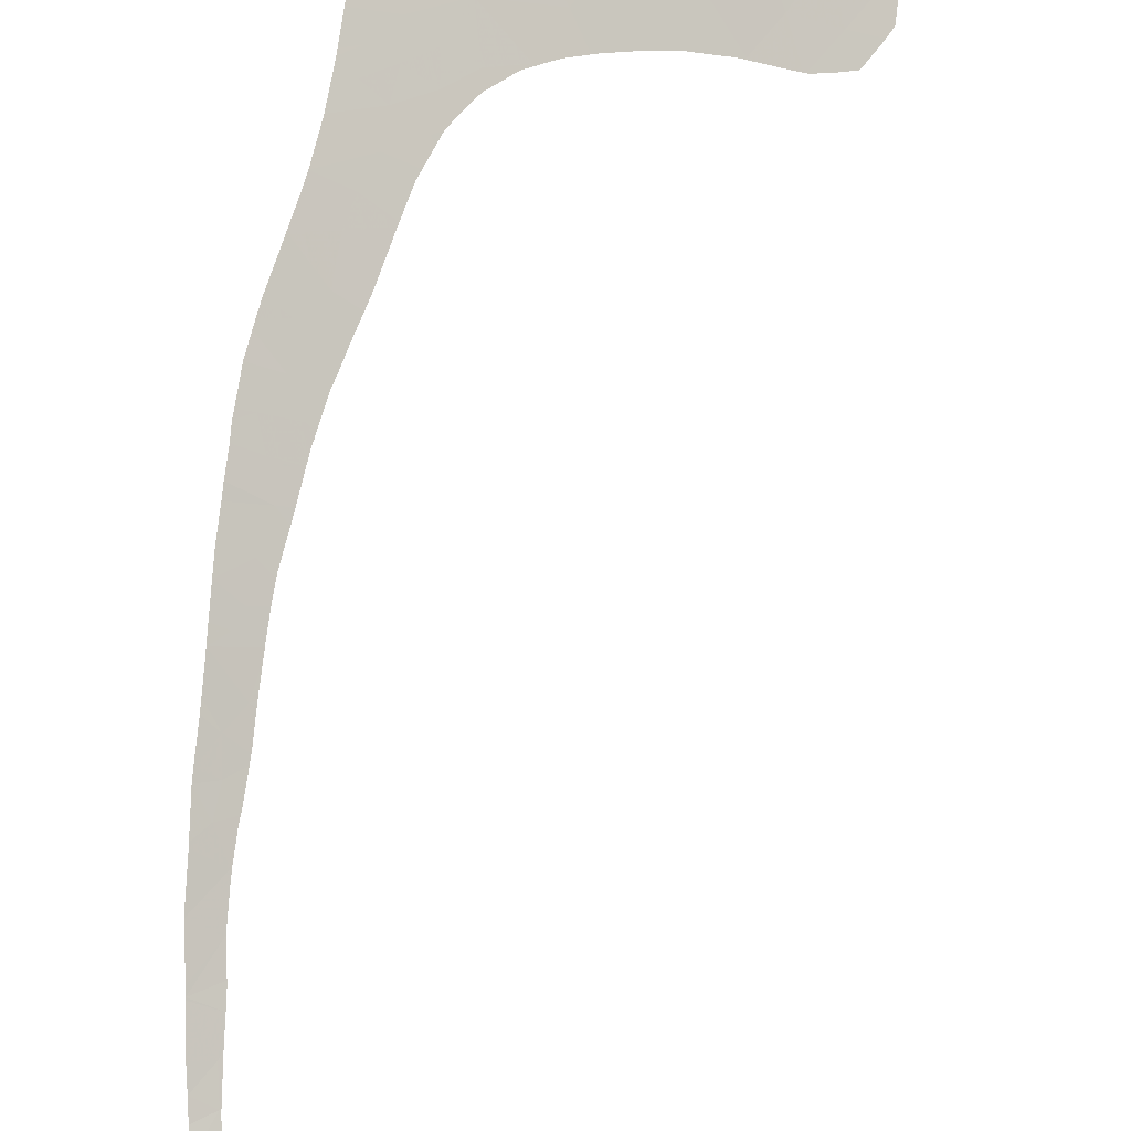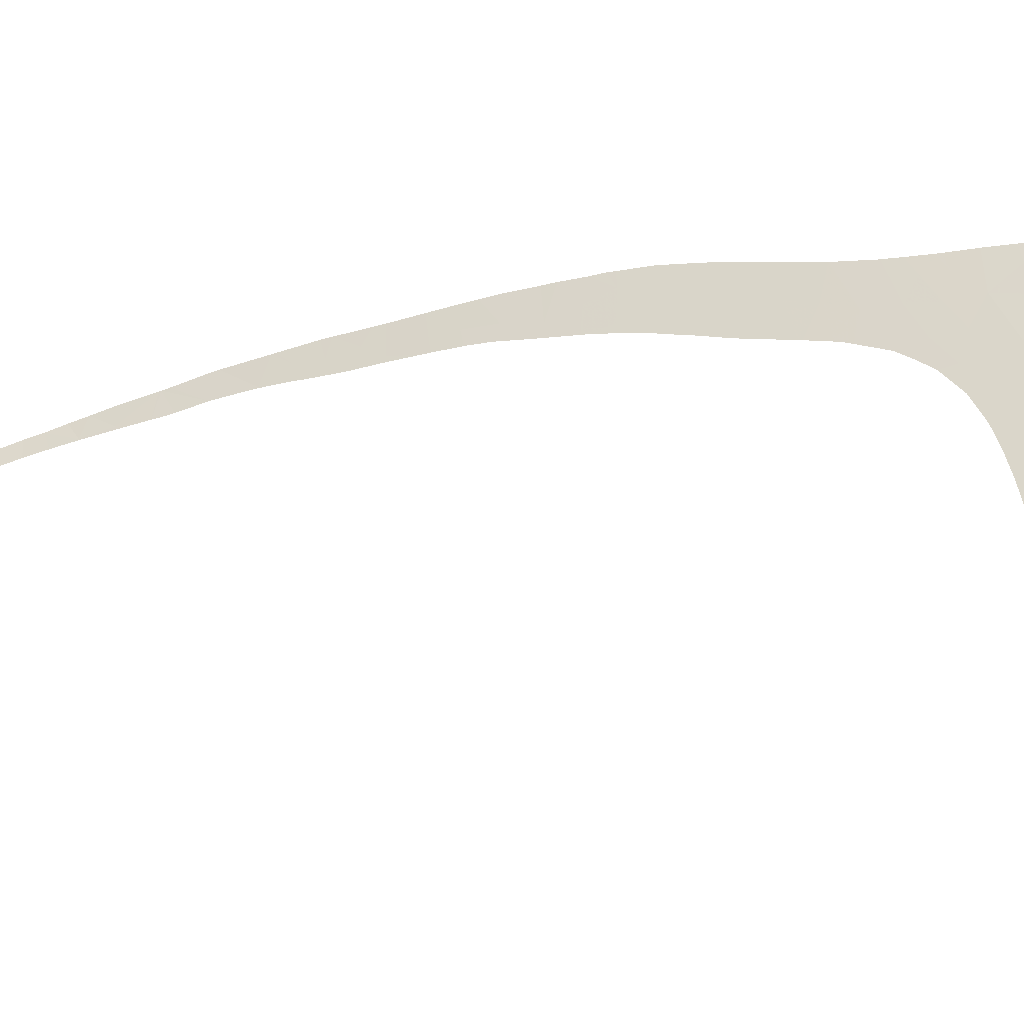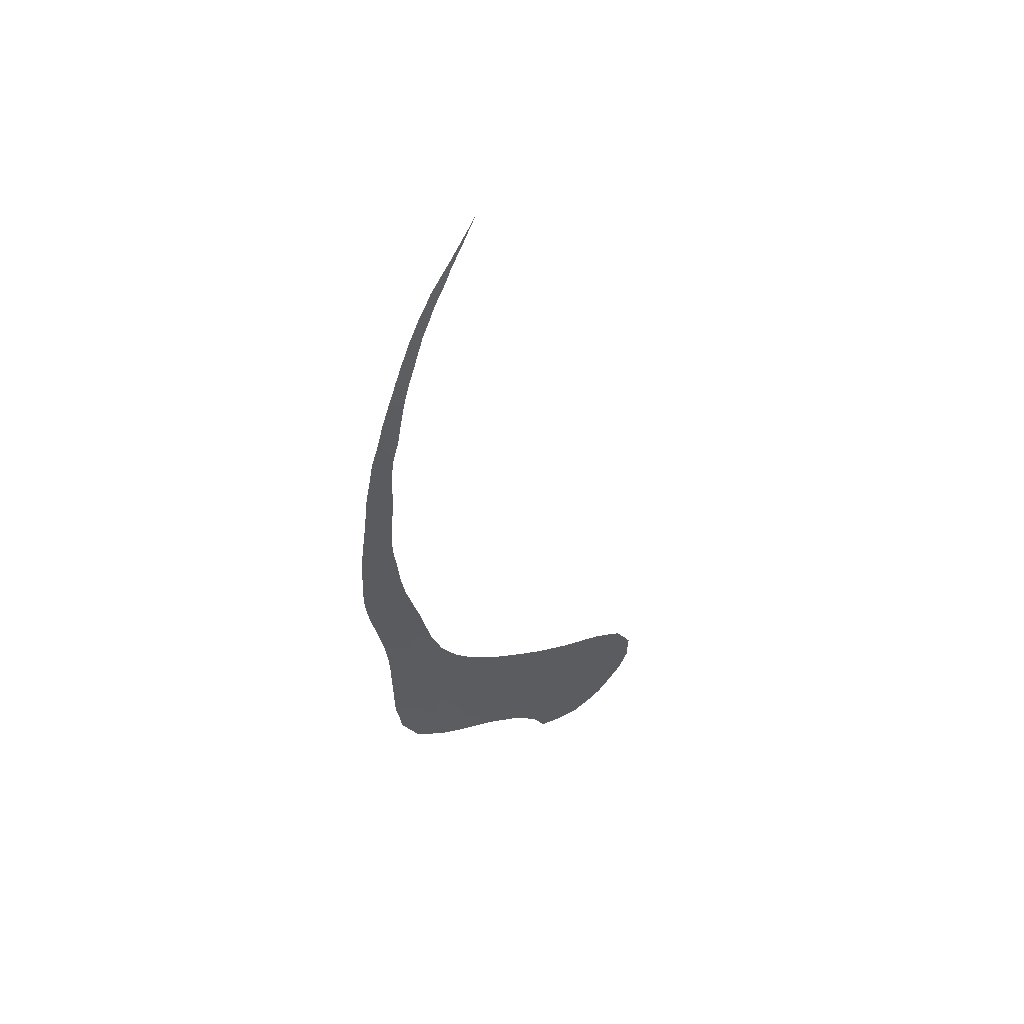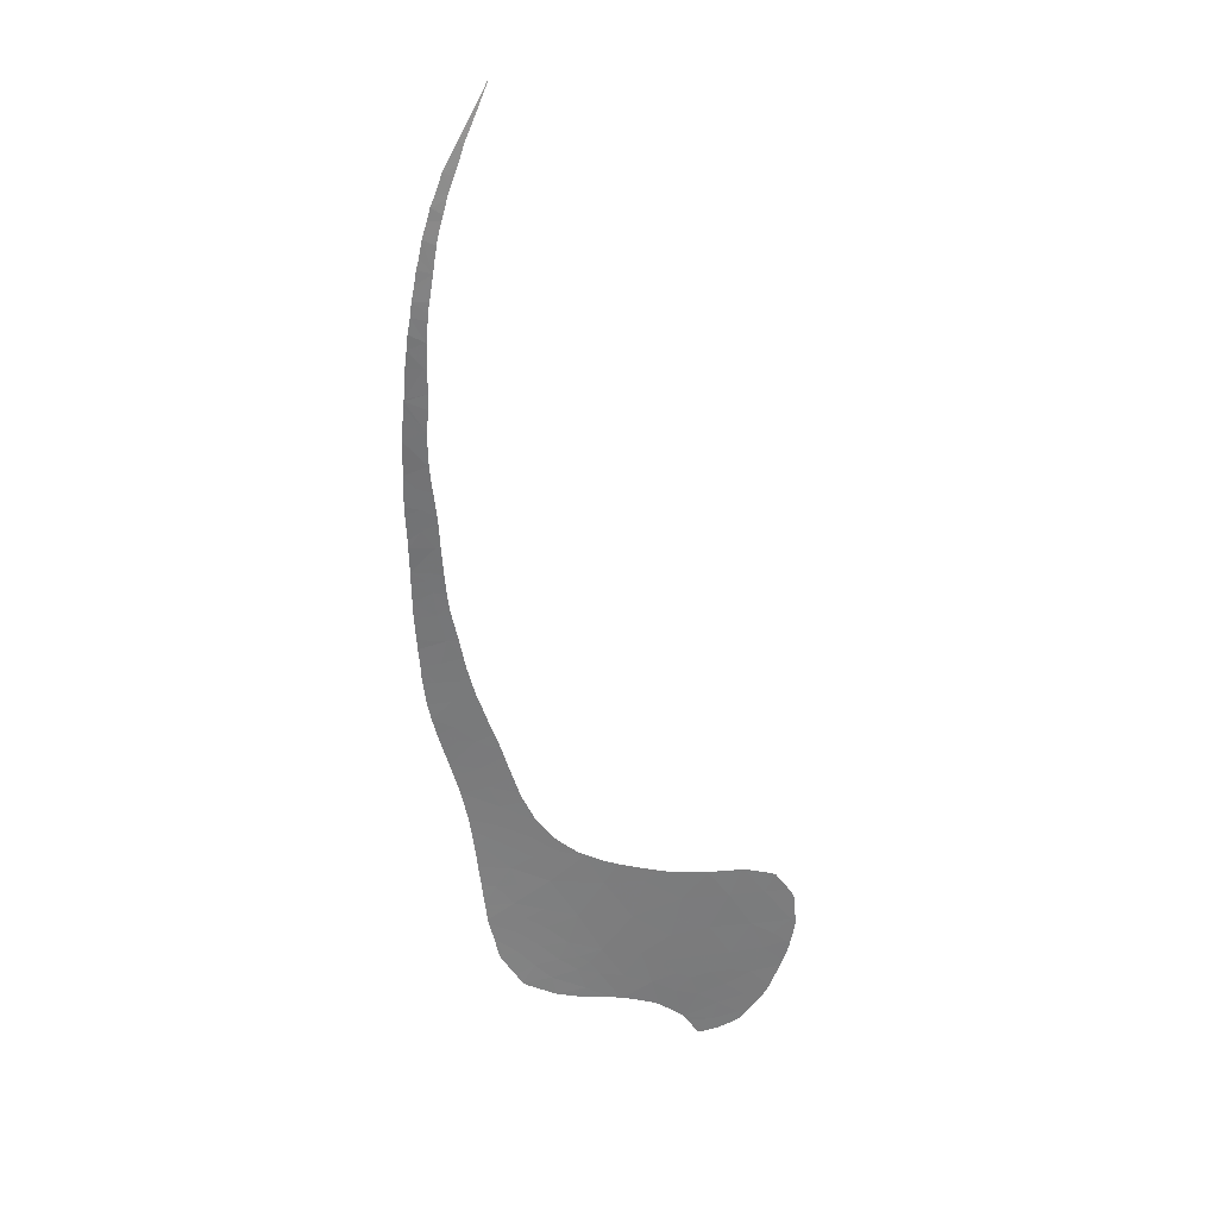
<metadata>
{"format":"obj","ext":"obj","renderer":"f3d","projection":"perspective","resolution":1024,"background":"white","views":[{"elev":65.7,"azim":-3.4,"up":"+Y"},{"elev":34.8,"azim":87.1,"up":"+Y"},{"elev":37.6,"azim":-39.5,"up":"+Z"},{"elev":12.3,"azim":-19.8,"up":"+Z"}]}
</metadata>
<code>
v 34.4 78.31 -33.89
v 33.24 78.8 -34.09
v 34.22 77.82 -32.41
v 15.57 80.15 -19.23
v 15.76 79.69 -18.19
v 16.81 79.14 -17.82
v 19.19 80.36 -23.85
v 17.93 81.01 -24.3
v 17.65 80.7 -23.09
v 19.4 80.86 -25.55
v 14.64 78.1 -12.82
v 13.55 77.99 -11.42
v 15.19 77.29 -11.27
v 20.26 82.29 -30.76
v 21.89 82.08 -31.91
v 20.46 82.76 -32.39
v 19.13 83.25 -32.42
v 19.63 83.14 -32.65
v 19.34 83.32 -32.88
v 10.76 74.24 0.2872
v 11.79 74.37 -0.8875
v 11.07 74.87 -1.43
v 11.72 73.76 0.6071
v 20.53 79.58 -23.14
v 20.66 80.06 -24.65
v 30.5 77.52 -27.94
v 31.9 76.23 -25.84
v 33.5 76.32 -27.65
v 31.91 78.8 -32.79
v 30.2 78.75 -30.98
v 32.6 77.62 -30.28
v 19.84 81.65 -28.37
v 21.95 80.23 -26.56
v 21.75 81.09 -28.84
v 30.2 79.52 -33.07
v 28.48 79.92 -32.48
v 29.49 80.48 -34.96
v 21.62 82.7 -33.5
v 25.39 78.97 -26.69
v 28 77.94 -26.54
v 27.52 79.17 -29.44
v 25.97 81.44 -34.21
v 25.87 80.75 -32.16
v 27.53 80.96 -34.39
v 27.56 81.64 -36.29
v 24.48 81.83 -33.85
v 22.84 82.62 -34.53
v 23.16 82 -33
v 19.94 81.11 -26.88
v 18.56 81.7 -27.05
v 14.49 79.59 -16.58
v 15.27 78.94 -15.68
v 16.32 78.56 -15.77
v 11.83 72.52 3.445
v 10.46 73.26 2.872
v 10.17 72.38 5.118
v 11.52 71.71 5.628
v 35.75 75.43 -27.35
v 37.79 75.57 -29.65
v 35.28 76.57 -30.01
v 10.12 71.51 7.248
v 10.1 71.36 7.622
v 14.88 79.8 -17.54
v 18.35 82.78 -30.08
v 19.48 82.23 -29.71
v 23.6 81.36 -31.58
v 13.53 79.03 -14.15
v 14.96 78.69 -14.72
v 13.92 79.3 -15.24
v 11.16 75.07 -1.983
v 11.93 74.62 -1.605
v 12.76 74.46 -1.933
v 13.16 78.77 -13.05
v 12.77 78.3 -11.44
v 10.04 69.35 12.71
v 10.06 69.02 13.64
v 11.05 69.02 12.9
v 9.987 70.11 10.76
v 9.973 69.74 11.68
v 11.04 69.64 11.19
v 10.15 72.2 5.572
v 10.49 71.95 5.891
v 10.09 71.32 7.726
v 9.992 70.55 9.683
v 11.07 70.25 9.607
v 12.13 66.05 22.78
v 12.45 66.04 22.51
v 12.06 66.1 22.62
v 10.31 68.16 16.16
v 10.4 67.81 17.2
v 11.17 68.23 15.25
v 10.76 67.22 19.04
v 11.51 67.17 18.62
v 10.64 67.46 18.3
v 13.34 65.33 25.37
v 13.4 65.34 25.27
v 12.98 65.54 24.6
v 11.42 70.77 8.045
v 35.72 78.62 -35.97
v 35.57 79.25 -37.53
v 34.04 79.52 -36.75
v 24.03 80.43 -29.37
v 37.74 76.24 -31.45
v 36.79 76.32 -30.77
v 33.93 80.07 -38.12
v 31.18 80.16 -35.71
v 30.18 80.95 -36.85
v 29.69 81.07 -36.71
v 36.35 76.93 -32.01
v 37.28 74.86 -27.2
v 31.99 79.43 -34.55
v 32.66 79.73 -35.98
v 34.32 78.8 -35.11
v 26.1 78.15 -25.16
v 18 82.42 -28.59
v 17.75 82.16 -27.51
v 38.14 75.59 -30.02
v 34.43 75.7 -26.83
v 22.06 79.32 -24.11
v 23.94 78.75 -24.53
v 18.24 82.7 -29.73
v 18.8 83.01 -31.31
v 16.92 81.22 -23.75
v 16.63 80.93 -22.59
v 18.32 79.59 -20.7
v 16.36 80.68 -21.58
v 15.75 80.26 -19.72
v 19.02 78.62 -18.81
v 17.41 79.41 -19.22
v 18.84 78.54 -18.4
v 18.99 78.89 -19.54
v 20.43 83.37 -34.27
v 25.17 82.14 -35.43
v 23.27 82.94 -35.93
v 24.8 82.52 -36.16
v 22.04 81.5 -30.35
v 16.99 81.28 -24.02
v 21.43 79.05 -22.65
v 20.92 83.41 -34.97
v 12.68 78.2 -11.07
v 11.3 73.32 2.001
v 10.48 73.34 2.685
v 10.68 74.05 0.802
v 13.98 76.65 -8.419
v 12.18 77.33 -8.374
v 13.25 76.23 -6.648
v 12.3 77.56 -9.046
v 15.45 77.59 -12.31
v 11.52 75.98 -4.418
v 12.31 75.58 -4.204
v 12.85 75.72 -5.022
v 11.41 75.69 -3.625
v 11.73 76.48 -5.829
v 11.88 76.84 -6.847
v 13.79 77.35 -10.02
v 15.04 76.66 -9.497
v 12.56 77.95 -10.31
v 16.4 80.71 -21.71
v 18.7 80.02 -22.34
v 24.47 81.46 -32.76
v 27.06 81.8 -36.27
v 25.39 82.34 -36.2
v 17.63 82.01 -26.91
v 20.68 81.75 -29.61
v 27.74 81.58 -36.3
v 25.2 81.37 -33.24
v 21.2 83.37 -35.14
v 20.11 79.17 -21.53
v 17.3 81.67 -25.51
v 35.82 77.87 -34.03
v 19.82 79 -20.73
v 19.75 78.87 -20.31
v 37.8 76.83 -33.07
v 30.95 79.68 -34.22
v 32.02 80.71 -37.94
v 31.82 80.73 -37.8
v 32.32 80.75 -38.33
v 34.13 75.35 -25.58
v 34.24 75.31 -25.57
v 35.49 74.96 -25.79
v 36.21 74.77 -25.96
v 37.13 74.84 -27.01
v 37.68 74.91 -27.7
v 17.98 78.13 -16.39
v 18.18 78.22 -16.85
v 18.45 78.35 -17.48
v 17.84 78.06 -16.06
v 31.48 76.37 -25.8
v 31.74 76.27 -25.78
v 31.88 76.21 -25.77
v 15.17 76.77 -9.915
v 15.3 76.88 -10.33
v 15.14 76.75 -9.829
v 30.24 76.82 -25.77
v 13.63 65.17 25.94
v 13.66 65.13 26.13
v 10.15 68.71 14.56
v 11.12 68.51 14.4
v 10.2 68.4 15.47
v 11.73 66.83 19.78
v 11.03 66.97 19.83
v 11.32 66.62 20.97
v 11.68 66.9 19.51
v 11.48 67.24 18.41
v 11.84 66.7 20.2
v 12.02 66.52 20.81
v 11.88 66.66 20.34
v 12.18 66.36 21.35
v 12.24 66.3 21.55
v 17.45 77.91 -15.23
v 17.6 77.96 -15.55
v 12.38 73.23 1.306
v 12.62 73.58 0.2517
v 12.37 73.21 1.364
v 38.09 75.47 -29.64
v 38.14 75.53 -29.88
v 38.11 75.85 -30.72
v 37.97 75.31 -29.11
v 37.82 75.12 -28.43
v 25.09 78.43 -24.88
v 26.35 78.08 -25.22
v 37.25 77.82 -35.25
v 37.2 77.9 -35.44
v 37.15 77.96 -35.55
v 36.86 78.32 -36.25
v 36.62 78.55 -36.65
v 36.24 78.93 -37.29
v 36.17 79 -37.41
v 37.52 77.35 -34.22
v 35.47 79.56 -38.26
v 35.08 79.8 -38.53
v 34.83 79.95 -38.68
v 34.38 80.21 -38.95
v 35.92 79.23 -37.79
v 35.75 79.38 -38.05
v 37.6 77.2 -33.9
v 37.57 77.26 -34.04
v 29.34 77.14 -25.74
v 28.93 77.27 -25.68
v 27.73 77.66 -25.5
v 33.68 80.55 -39.17
v 33.37 80.7 -39.27
v 33.92 80.43 -39.1
v 33.11 80.82 -39.32
v 21.32 79.05 -22.54
v 22.06 79.03 -23.28
v 15.33 76.91 -10.42
v 24.09 78.67 -24.49
v 24.58 78.56 -24.69
v 32.96 75.8 -25.67
v 33.38 75.64 -25.64
v 34.08 75.37 -25.59
v 34.03 75.39 -25.59
v 22.58 78.95 -23.63
v 20.27 78.98 -21.18
v 20.3 78.98 -21.22
v 20.6 79.05 -21.74
v 23.46 78.82 -24.22
v 22.66 78.94 -23.69
v 26.99 77.88 -25.35
v 19.38 78.77 -19.62
v 19.49 78.82 -19.87
v 19.95 78.91 -20.65
v 23.95 78.71 -24.43
v 23.8 78.74 -24.37
v 29.93 76.93 -25.77
v 29.55 77.07 -25.76
v 11.81 72.35 3.859
v 11.88 72.49 3.478
v 11.89 72.51 3.423
v 11.9 72.54 3.343
v 14.7 76.38 -8.437
v 14.65 76.34 -8.286
v 15.09 76.7 -9.65
v 16.06 77.35 -12.31
v 15.56 77.04 -11.01
v 16.1 77.37 -12.42
v 15.44 76.97 -10.7
v 13.91 75.73 -6.039
v 13.97 75.79 -6.261
v 13.72 75.49 -5.27
v 13.06 74.39 -2.022
v 13.01 74.31 -1.801
v 13.16 74.57 -2.558
v 12.88 74.04 -1.055
v 12.99 74.26 -1.673
v 14.5 76.21 -7.805
v 14.54 76.24 -7.931
v 14.12 75.91 -6.698
v 11.93 72.58 3.228
v 12.17 72.97 2.098
v 13.4 74.99 -3.763
v 13.42 75.02 -3.849
v 13.44 75.06 -3.965
v 13.33 74.86 -3.407
v 13.69 75.44 -5.135
v 16.49 77.52 -13.21
v 16.97 77.73 -14.25
v 16.39 77.48 -13
v 16.44 77.5 -13.1
v 18.64 78.45 -17.94
v 16.31 77.45 -12.85
v 16.25 77.43 -12.72
v 18.72 78.49 -18.13
v 18.77 78.51 -18.24
v 11.07 68.76 13.64
v 11.04 68.9 13.24
v 11.05 69.16 12.47
v 11.06 69.24 12.27
v 12.74 73.77 -0.295
v 12.79 73.85 -0.5099
v 11.59 71.78 5.381
v 11.58 71.71 5.57
v 11.58 71.75 5.473
v 11.52 71.14 7.016
v 11.56 71.64 5.752
v 11.51 71.07 7.183
v 11.57 71.69 5.614
v 11.57 71.68 5.659
v 11.17 69.87 10.48
v 11.11 69.63 11.16
v 11.1 69.6 11.25
v 11.47 70.91 7.643
v 13.45 65.31 25.4
v 13.16 65.51 24.55
v 12.23 66 22.96
v 12.5 66 22.66
v 12.46 66.03 22.57
v 12.43 66.08 22.38
v 12.4 66.11 22.26
v 13.15 65.52 24.5
v 13.11 65.56 24.37
v 12.66 65.88 23.12
v 11.28 70.32 9.259
v 11.29 70.34 9.194
v 11.25 70.18 9.649
v 11.18 68.07 15.76
v 11.45 67.29 18.24
v 11.35 67.46 17.68
v 11.29 67.58 17.33
v 11.25 67.71 16.88
v 12.27 73.09 1.71
v 27.54 77.72 -25.46
v 38.06 76.13 -31.45
v 38.03 76.27 -31.8
v 37.96 76.48 -32.28
v 37.92 76.57 -32.5
v 37.69 77.04 -33.55
v 12.66 73.64 0.0743
f 3 2 1
f 6 5 4
f 9 8 7
f 8 10 7
f 13 12 11
f 16 15 14
f 19 18 17
f 22 21 20
f 21 23 20
f 25 24 7
f 7 10 25
f 28 27 26
f 31 30 29
f 34 33 32
f 30 36 35
f 36 37 35
f 16 38 15
f 41 40 39
f 44 43 42
f 42 45 44
f 48 47 46
f 30 31 26
f 50 49 10
f 53 52 51
f 56 55 54
f 54 57 56
f 60 59 58
f 58 28 60
f 62 61 57
f 49 33 10
f 33 25 10
f 4 5 63
f 14 65 64
f 48 66 15
f 69 68 67
f 68 11 67
f 72 71 70
f 12 74 73
f 73 11 12
f 77 76 75
f 80 79 78
f 56 82 81
f 85 84 83
f 88 87 86
f 91 90 89
f 80 75 79
f 94 93 92
f 97 96 95
f 81 82 61
f 98 83 62
f 101 100 99
f 41 39 102
f 102 43 41
f 52 53 68
f 82 56 57
f 104 103 59
f 104 59 60
f 101 105 100
f 107 106 37
f 37 108 107
f 31 60 28
f 31 28 26
f 109 104 60
f 3 109 60
f 60 31 3
f 59 110 58
f 66 43 102
f 47 48 38
f 39 33 102
f 109 103 104
f 106 112 111
f 113 101 99
f 114 39 40
f 50 116 115
f 117 59 103
f 28 58 118
f 33 120 119
f 119 25 33
f 30 26 41
f 26 40 41
f 32 50 115
f 115 121 32
f 36 30 41
f 18 16 122
f 124 123 9
f 32 33 49
f 65 32 121
f 121 64 65
f 17 18 122
f 127 126 125
f 130 129 128
f 129 125 131
f 4 127 129
f 127 125 129
f 6 4 129
f 16 18 132
f 47 134 133
f 134 135 133
f 102 33 34
f 34 136 102
f 39 120 33
f 15 136 14
f 38 48 15
f 123 137 8
f 9 123 8
f 138 24 119
f 44 36 43
f 36 41 43
f 16 132 38
f 132 139 38
f 6 53 63
f 53 51 63
f 74 12 140
f 5 6 63
f 55 142 141
f 85 80 78
f 78 84 85
f 61 82 57
f 141 142 143
f 143 23 141
f 55 141 54
f 146 145 144
f 145 147 144
f 148 13 11
f 69 51 68
f 51 52 68
f 72 21 71
f 151 150 149
f 150 152 149
f 146 151 153
f 151 149 153
f 21 22 70
f 20 23 143
f 154 146 153
f 71 21 70
f 72 70 152
f 146 154 145
f 156 144 155
f 144 147 155
f 147 157 155
f 73 67 11
f 155 12 13
f 157 12 155
f 157 140 12
f 125 126 158
f 158 159 125
f 48 46 160
f 133 162 161
f 50 163 116
f 43 66 160
f 136 34 164
f 34 32 164
f 36 44 37
f 44 165 37
f 18 19 132
f 166 46 42
f 167 47 139
f 47 38 139
f 46 47 133
f 133 135 162
f 43 166 42
f 16 14 122
f 14 64 122
f 164 32 65
f 65 14 164
f 50 32 49
f 66 48 160
f 168 159 24
f 134 47 167
f 163 50 169
f 50 10 169
f 136 164 14
f 66 102 136
f 15 66 136
f 8 137 169
f 169 10 8
f 24 159 7
f 170 113 99
f 124 9 158
f 9 159 158
f 25 119 24
f 125 159 168
f 159 9 7
f 172 125 171
f 125 168 171
f 173 109 170
f 170 1 113
f 46 133 42
f 30 35 29
f 3 31 29
f 29 2 3
f 133 161 45
f 45 42 133
f 2 112 113
f 112 101 113
f 111 112 2
f 2 29 111
f 165 108 37
f 165 44 45
f 1 2 113
f 160 46 166
f 43 160 166
f 37 106 174
f 106 111 174
f 111 29 174
f 35 37 174
f 174 29 35
f 3 1 170
f 109 3 170
f 101 112 175
f 112 176 175
f 106 107 176
f 105 175 177
f 105 101 175
f 112 106 176
f 179 178 58
f 179 58 180
f 182 181 58
f 182 58 110
f 110 59 183
f 184 53 6
f 6 185 184
f 185 6 186
f 187 53 184
f 188 26 27
f 27 189 188
f 189 27 190
f 155 13 191
f 191 13 192
f 193 155 191
f 194 26 188
f 196 95 195
f 197 76 91
f 91 76 198
f 199 197 91
f 89 199 91
f 202 201 200
f 201 92 203
f 203 200 201
f 203 92 93
f 93 94 204
f 205 202 200
f 207 206 202
f 207 202 205
f 88 202 208
f 208 202 206
f 209 88 208
f 211 210 53
f 211 53 187
f 141 23 212
f 212 23 213
f 214 141 212
f 216 215 59
f 216 59 117
f 117 103 217
f 218 59 215
f 219 183 59
f 219 59 218
f 220 120 39
f 220 39 114
f 114 40 221
f 223 222 170
f 223 170 99
f 99 224 223
f 224 99 225
f 225 99 226
f 99 100 227
f 227 226 99
f 227 100 228
f 229 170 222
f 231 230 100
f 231 100 105
f 105 232 231
f 232 105 233
f 235 234 100
f 235 100 230
f 236 170 229
f 229 237 236
f 40 26 238
f 238 239 40
f 240 40 239
f 105 177 241
f 241 177 242
f 233 105 243
f 243 105 241
f 242 177 244
f 245 168 24
f 24 138 245
f 138 119 246
f 180 58 181
f 192 13 247
f 249 248 120
f 249 120 220
f 190 27 250
f 27 28 251
f 251 250 27
f 28 118 252
f 118 58 178
f 178 252 118
f 251 28 253
f 253 28 252
f 246 119 254
f 255 171 168
f 168 256 255
f 256 168 257
f 257 168 245
f 258 119 120
f 254 119 259
f 259 119 258
f 221 40 260
f 262 261 131
f 131 125 172
f 172 262 131
f 172 171 263
f 263 171 255
f 265 120 264
f 264 120 248
f 258 120 265
f 266 26 194
f 267 238 26
f 267 26 266
f 268 57 54
f 268 54 269
f 269 54 270
f 270 54 271
f 273 144 272
f 272 144 156
f 156 155 274
f 274 155 193
f 276 13 275
f 275 13 148
f 148 277 275
f 247 13 276
f 276 278 247
f 151 146 279
f 279 146 280
f 281 151 279
f 283 72 282
f 282 72 284
f 286 285 72
f 286 72 283
f 288 287 144
f 288 144 273
f 280 146 289
f 146 144 287
f 287 289 146
f 271 54 290
f 54 141 291
f 291 290 54
f 152 150 292
f 150 151 293
f 293 292 150
f 72 152 292
f 293 151 294
f 284 72 295
f 295 72 292
f 294 151 296
f 296 151 281
f 298 297 53
f 298 53 210
f 300 299 68
f 68 53 297
f 297 300 68
f 186 6 301
f 148 11 302
f 11 68 299
f 299 302 11
f 277 148 303
f 303 148 302
f 301 6 304
f 129 131 128
f 128 131 261
f 304 6 305
f 305 6 129
f 129 130 305
f 307 306 76
f 307 76 77
f 77 75 308
f 75 80 309
f 309 308 75
f 311 310 21
f 21 72 285
f 285 311 21
f 312 57 268
f 314 313 57
f 314 57 312
f 315 62 57
f 57 316 315
f 317 62 315
f 319 57 318
f 318 57 313
f 316 57 319
f 80 85 320
f 320 321 80
f 322 80 321
f 323 62 317
f 198 76 306
f 195 95 324
f 324 95 96
f 96 97 325
f 328 327 326
f 328 326 86
f 86 87 328
f 87 88 329
f 88 209 330
f 330 329 88
f 325 97 331
f 97 326 332
f 332 331 97
f 332 326 333
f 333 326 327
f 335 334 85
f 85 83 98
f 98 335 85
f 98 62 323
f 320 85 336
f 336 85 334
f 337 90 91
f 204 94 338
f 94 90 339
f 339 338 94
f 339 90 340
f 340 90 341
f 341 90 337
f 309 80 322
f 291 141 342
f 342 141 214
f 260 40 343
f 343 40 240
f 217 103 344
f 344 103 345
f 228 100 234
f 347 346 103
f 347 103 109
f 109 173 347
f 173 170 348
f 348 170 236
f 345 103 346
f 213 23 349
f 23 21 310
f 310 349 23

</code>
